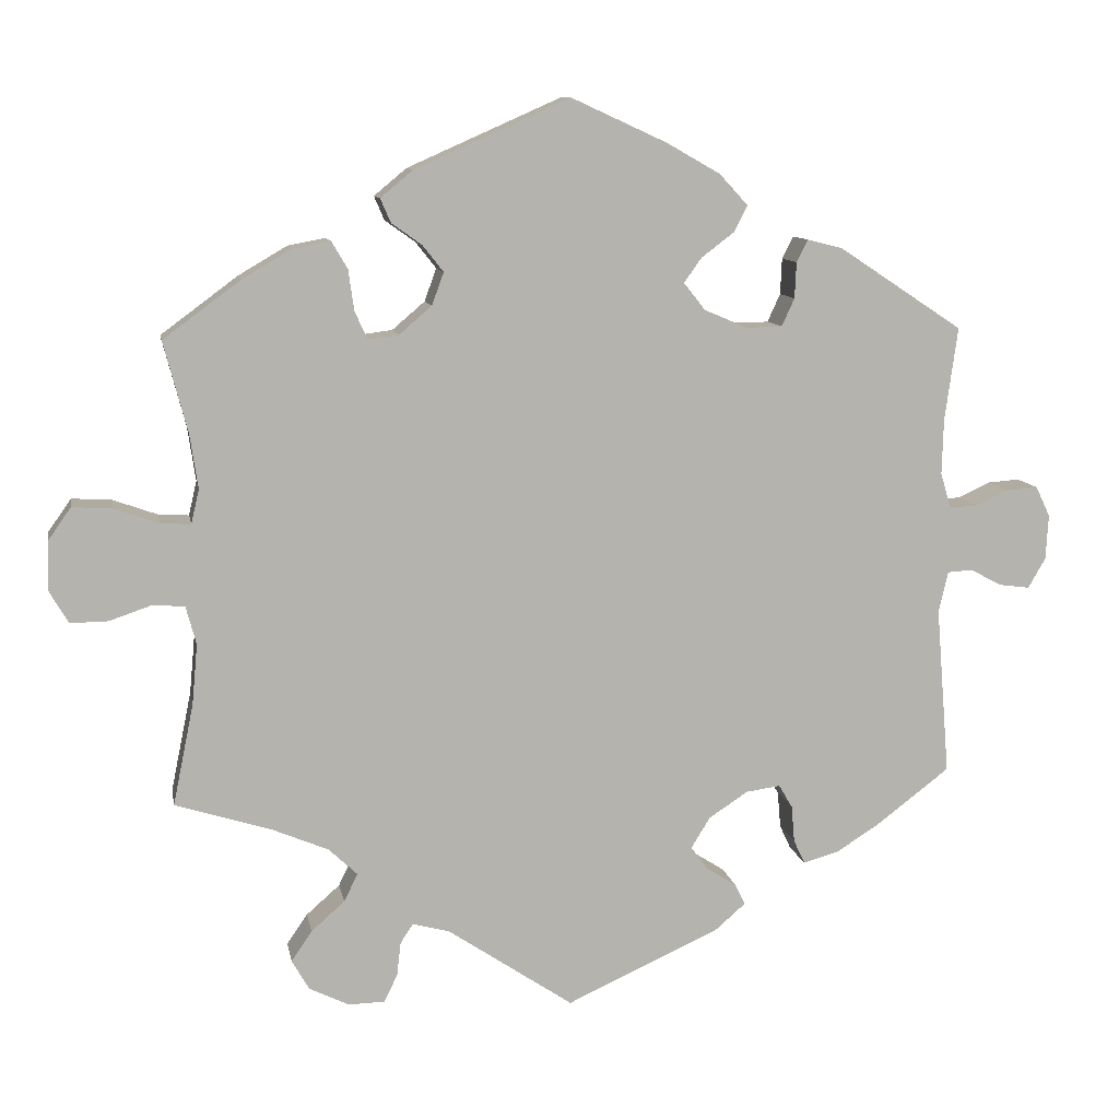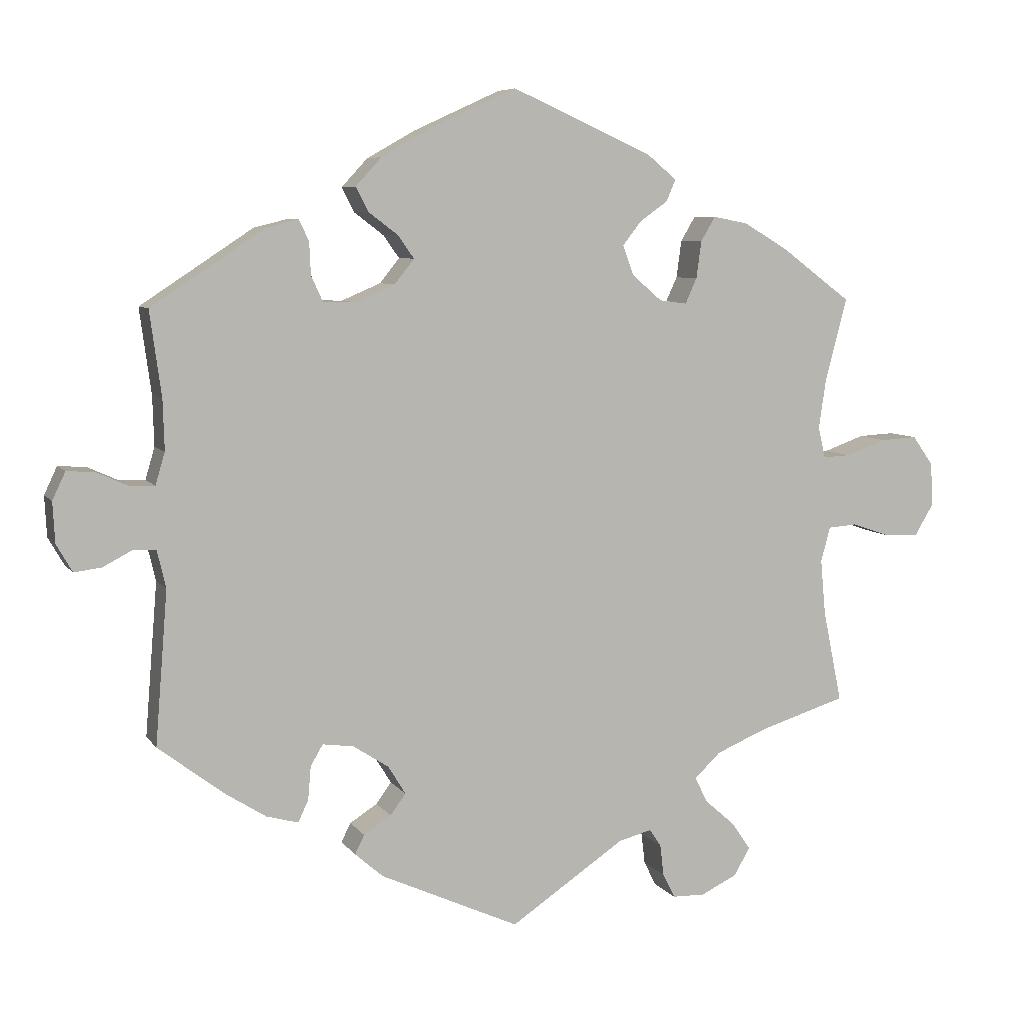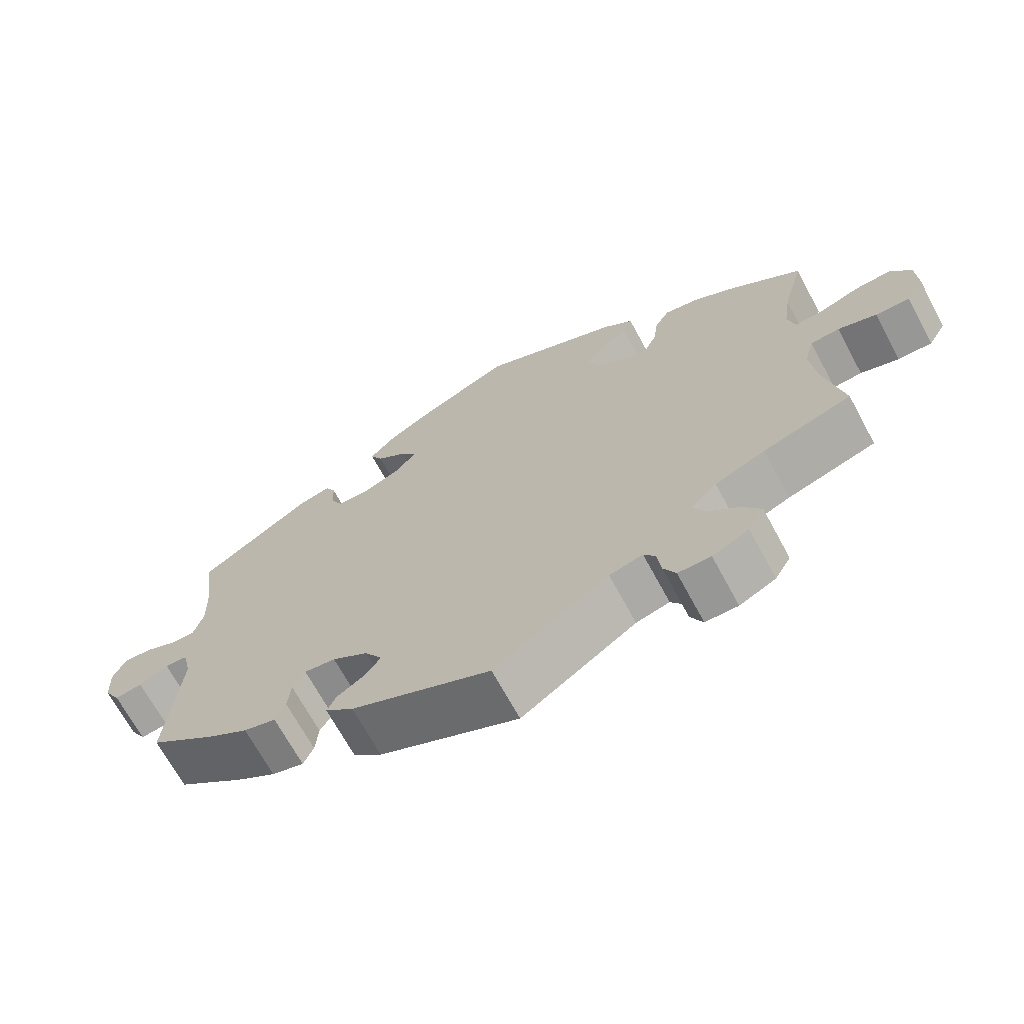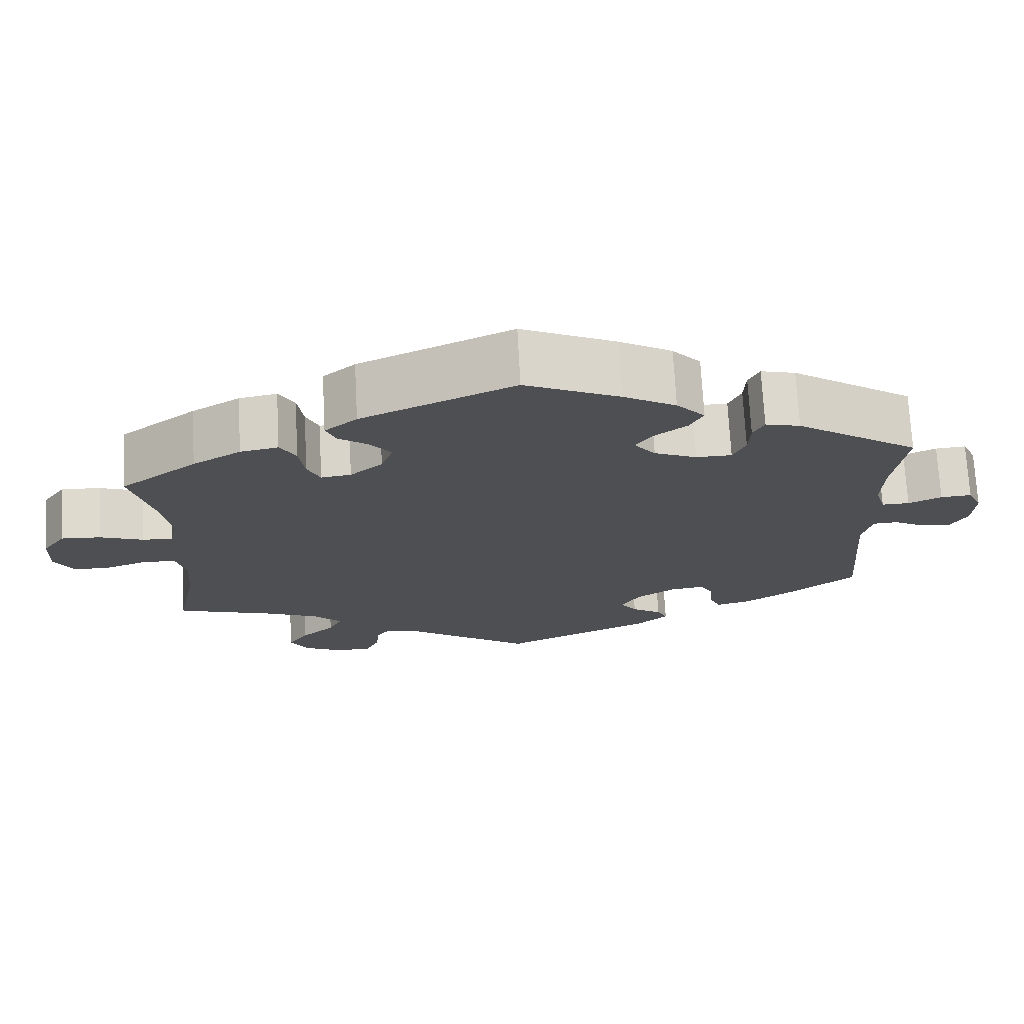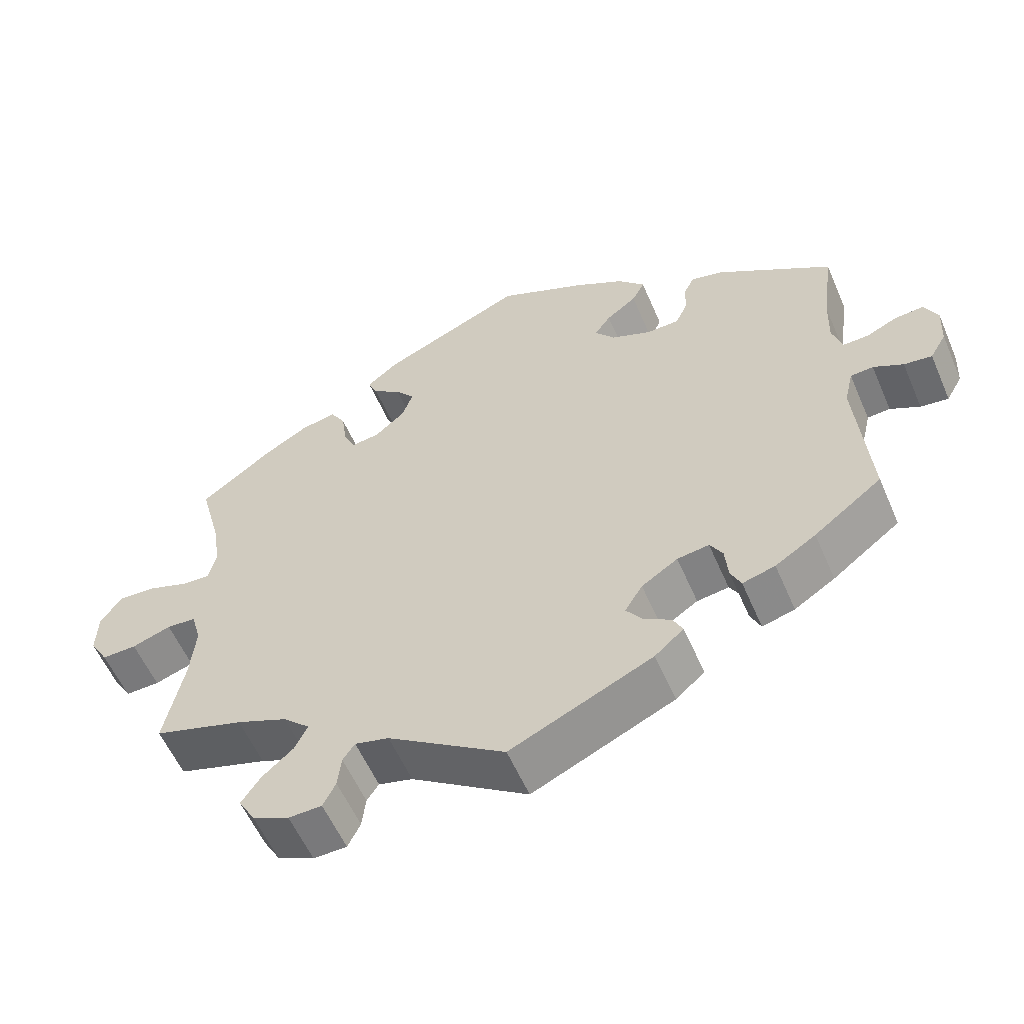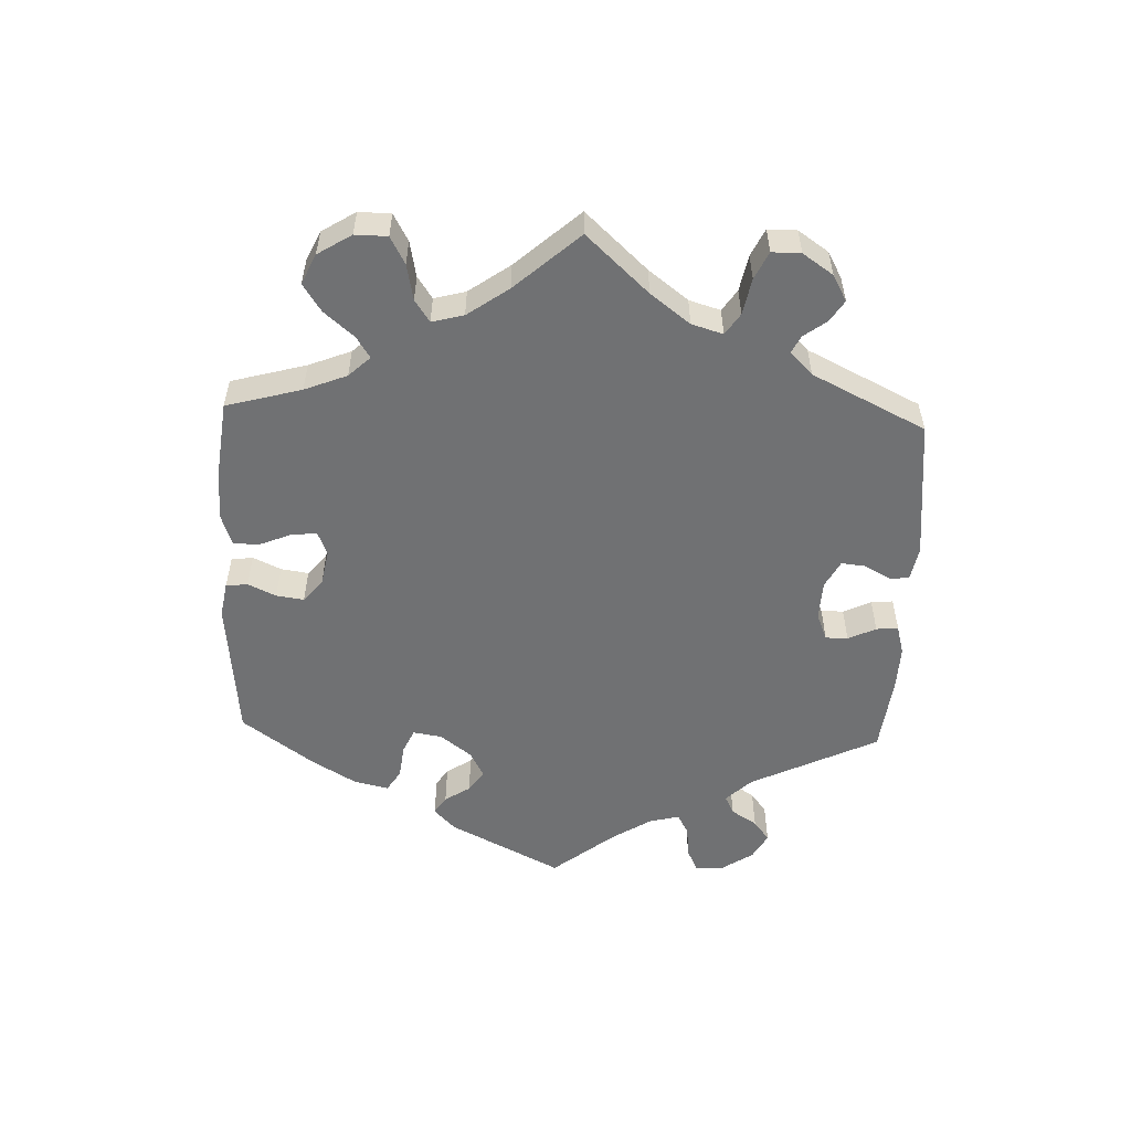
<metadata>
{"format":"obj","ext":"obj","renderer":"f3d","projection":"perspective","resolution":1024,"background":"white","views":[{"elev":10.1,"azim":169.8,"up":"+Z"},{"elev":6.8,"azim":-19.4,"up":"+Z"},{"elev":-68.8,"azim":28.4,"up":"+Z"},{"elev":71.9,"azim":177.0,"up":"+Z"},{"elev":-57.3,"azim":-156.7,"up":"+Z"},{"elev":-55.1,"azim":117.8,"up":"+Y"}]}
</metadata>
<code>
v -0.484 0.07 -0.077
v -0.496 0.07 -0.026
v -0.527 0.07 -0.024
v -0.567 0.07 -0.045
v -0.605 0.07 -0.05
v -0.627 0.07 -0.012
v -0.63 0.07 0.044
v -0.612 0.07 0.082
v -0.573 0.07 0.079
v -0.531 0.07 0.06
v -0.496 0.07 0.059
v -0.483 0.07 0.103
v -0.485 0.07 0.172
v -0.501 0.07 0.289
v -0.345 0.07 0.392
v -0.301 0.07 0.403
v -0.287 0.07 0.375
v -0.285 0.07 0.33
v -0.269 0.07 0.295
v -0.224 0.07 0.294
v -0.17 0.07 0.317
v -0.143 0.07 0.351
v -0.165 0.07 0.382
v -0.206 0.07 0.413
v -0.223 0.07 0.446
v -0.187 0.07 0.485
v -0.12 0.07 0.523
v 0 0.07 0.578
v 0.194 0.07 0.492
v 0.235 0.07 0.458
v 0.222 0.07 0.428
v 0.184 0.07 0.401
v 0.158 0.07 0.368
v 0.173 0.07 0.327
v 0.214 0.07 0.292
v 0.252 0.07 0.287
v 0.268 0.07 0.322
v 0.275 0.07 0.373
v 0.295 0.07 0.407
v 0.343 0.07 0.398
v 0.404 0.07 0.362
v 0.501 0.07 0.29
v 0.471 0.07 0.176
v 0.461 0.07 0.108
v 0.471 0.07 0.065
v 0.509 0.07 0.067
v 0.565 0.07 0.087
v 0.615 0.07 0.09
v 0.644 0.07 0.049
v 0.646 0.07 -0.011
v 0.621 0.07 -0.053
v 0.574 0.07 -0.052
v 0.521 0.07 -0.034
v 0.481 0.07 -0.037
v 0.468 0.07 -0.085
v 0.475 0.07 -0.161
v 0.501 0.07 -0.288
v 0.379 0.07 -0.326
v 0.31 0.07 -0.355
v 0.274 0.07 -0.389
v 0.291 0.07 -0.424
v 0.333 0.07 -0.461
v 0.359 0.07 -0.499
v 0.337 0.07 -0.537
v 0.287 0.07 -0.561
v 0.242 0.07 -0.56
v 0.225 0.07 -0.526
v 0.22 0.07 -0.483
v 0.204 0.07 -0.459
v 0.158 0.07 -0.471
v 0 0.07 -0.577
v -0.192 0.07 -0.49
v -0.231 0.07 -0.456
v -0.218 0.07 -0.43
v -0.18 0.07 -0.406
v -0.159 0.07 -0.377
v -0.183 0.07 -0.338
v -0.232 0.07 -0.306
v -0.275 0.07 -0.3
v -0.292 0.07 -0.329
v -0.296 0.07 -0.375
v -0.31 0.07 -0.405
v -0.354 0.07 -0.393
v -0.409 0.07 -0.358
v -0.501 0.07 -0.288
v -0.484 0 -0.077
v -0.496 0 -0.026
v -0.527 0 -0.024
v -0.567 0 -0.045
v -0.605 0 -0.05
v -0.627 0 -0.012
v -0.63 0 0.044
v -0.612 0 0.082
v -0.573 0 0.079
v -0.531 0 0.06
v -0.496 0 0.059
v -0.483 0 0.103
v -0.485 0 0.172
v -0.501 0 0.289
v -0.345 0 0.392
v -0.301 0 0.403
v -0.287 0 0.375
v -0.285 0 0.33
v -0.269 0 0.295
v -0.224 0 0.294
v -0.17 0 0.317
v -0.143 0 0.351
v -0.165 0 0.382
v -0.206 0 0.413
v -0.223 0 0.446
v -0.187 0 0.485
v -0.12 0 0.523
v 0 0 0.578
v 0.194 0 0.492
v 0.235 0 0.458
v 0.222 0 0.428
v 0.184 0 0.401
v 0.158 0 0.368
v 0.173 0 0.327
v 0.214 0 0.292
v 0.252 0 0.287
v 0.268 0 0.322
v 0.275 0 0.373
v 0.295 0 0.407
v 0.343 0 0.398
v 0.404 0 0.362
v 0.501 0 0.29
v 0.471 0 0.176
v 0.461 0 0.108
v 0.471 0 0.065
v 0.509 0 0.067
v 0.565 0 0.087
v 0.615 0 0.09
v 0.644 0 0.049
v 0.646 0 -0.011
v 0.621 0 -0.053
v 0.574 0 -0.052
v 0.521 0 -0.034
v 0.481 0 -0.037
v 0.468 0 -0.085
v 0.475 0 -0.161
v 0.501 0 -0.288
v 0.379 0 -0.326
v 0.31 0 -0.355
v 0.274 0 -0.389
v 0.291 0 -0.424
v 0.333 0 -0.461
v 0.359 0 -0.499
v 0.337 0 -0.537
v 0.287 0 -0.561
v 0.242 0 -0.56
v 0.225 0 -0.526
v 0.22 0 -0.483
v 0.204 0 -0.459
v 0.158 0 -0.471
v 0 0 -0.577
v -0.192 0 -0.49
v -0.231 0 -0.456
v -0.218 0 -0.43
v -0.18 0 -0.406
v -0.159 0 -0.377
v -0.183 0 -0.338
v -0.232 0 -0.306
v -0.275 0 -0.3
v -0.292 0 -0.329
v -0.296 0 -0.375
v -0.31 0 -0.405
v -0.354 0 -0.393
v -0.409 0 -0.358
v -0.501 0 -0.288
f 84 85 1
f 83 84 1 2
f 80 81 82 83
f 79 80 83 2
f 78 79 2
f 77 78 2
f 72 73 74 75
f 70 71 72 75
f 69 70 75 76
f 65 66 67 68
f 65 68 69
f 64 65 69
f 61 62 63 64
f 60 61 64 69
f 56 57 58
f 55 56 58 59
f 54 55 59 60
f 50 51 52 53
f 50 53 54
f 49 50 54
f 46 47 48 49
f 45 46 49 54
f 44 45 54 60
f 40 41 42 43
f 37 38 39 40
f 36 37 40 43
f 35 36 43 44
f 29 30 31 32
f 29 32 33
f 28 29 33
f 27 28 33 34
f 23 24 25 26
f 22 23 26 27
f 15 16 17 18
f 13 14 15 18
f 12 13 18 19
f 11 12 19 20
f 7 8 9 10
f 7 10 11
f 6 7 11
f 3 4 5 6
f 2 3 6 11
f 77 2 11 20
f 35 44 60 69
f 22 27 34 35
f 21 22 35 69
f 69 76 77
f 20 21 69 77
f 86 170 169
f 87 86 169 168
f 168 167 166 165
f 87 168 165 164
f 87 164 163
f 87 163 162
f 160 159 158 157
f 160 157 156 155
f 161 160 155 154
f 153 152 151 150
f 154 153 150
f 154 150 149
f 149 148 147 146
f 154 149 146 145
f 143 142 141
f 144 143 141 140
f 145 144 140 139
f 138 137 136 135
f 139 138 135
f 139 135 134
f 134 133 132 131
f 139 134 131 130
f 145 139 130 129
f 128 127 126 125
f 125 124 123 122
f 128 125 122 121
f 129 128 121 120
f 117 116 115 114
f 118 117 114
f 118 114 113
f 119 118 113 112
f 111 110 109 108
f 112 111 108 107
f 103 102 101 100
f 103 100 99 98
f 104 103 98 97
f 105 104 97 96
f 95 94 93 92
f 96 95 92
f 96 92 91
f 91 90 89 88
f 96 91 88 87
f 105 96 87 162
f 154 145 129 120
f 120 119 112 107
f 154 120 107 106
f 162 161 154
f 162 154 106 105
f 1 86 87 2
f 2 87 88 3
f 3 88 89 4
f 4 89 90 5
f 5 90 91 6
f 6 91 92 7
f 7 92 93 8
f 8 93 94 9
f 9 94 95 10
f 10 95 96 11
f 11 96 97 12
f 12 97 98 13
f 13 98 99 14
f 14 99 100 15
f 15 100 101 16
f 16 101 102 17
f 17 102 103 18
f 18 103 104 19
f 19 104 105 20
f 20 105 106 21
f 21 106 107 22
f 22 107 108 23
f 23 108 109 24
f 24 109 110 25
f 25 110 111 26
f 26 111 112 27
f 27 112 113 28
f 28 113 114 29
f 29 114 115 30
f 30 115 116 31
f 31 116 117 32
f 32 117 118 33
f 33 118 119 34
f 34 119 120 35
f 35 120 121 36
f 36 121 122 37
f 37 122 123 38
f 38 123 124 39
f 39 124 125 40
f 40 125 126 41
f 41 126 127 42
f 42 127 128 43
f 43 128 129 44
f 44 129 130 45
f 45 130 131 46
f 46 131 132 47
f 47 132 133 48
f 48 133 134 49
f 49 134 135 50
f 50 135 136 51
f 51 136 137 52
f 52 137 138 53
f 53 138 139 54
f 54 139 140 55
f 55 140 141 56
f 56 141 142 57
f 57 142 143 58
f 58 143 144 59
f 59 144 145 60
f 60 145 146 61
f 61 146 147 62
f 62 147 148 63
f 63 148 149 64
f 64 149 150 65
f 65 150 151 66
f 66 151 152 67
f 67 152 153 68
f 68 153 154 69
f 69 154 155 70
f 70 155 156 71
f 71 156 157 72
f 72 157 158 73
f 73 158 159 74
f 74 159 160 75
f 75 160 161 76
f 76 161 162 77
f 77 162 163 78
f 78 163 164 79
f 79 164 165 80
f 80 165 166 81
f 81 166 167 82
f 82 167 168 83
f 83 168 169 84
f 84 169 170 85
f 85 170 86 1

</code>
